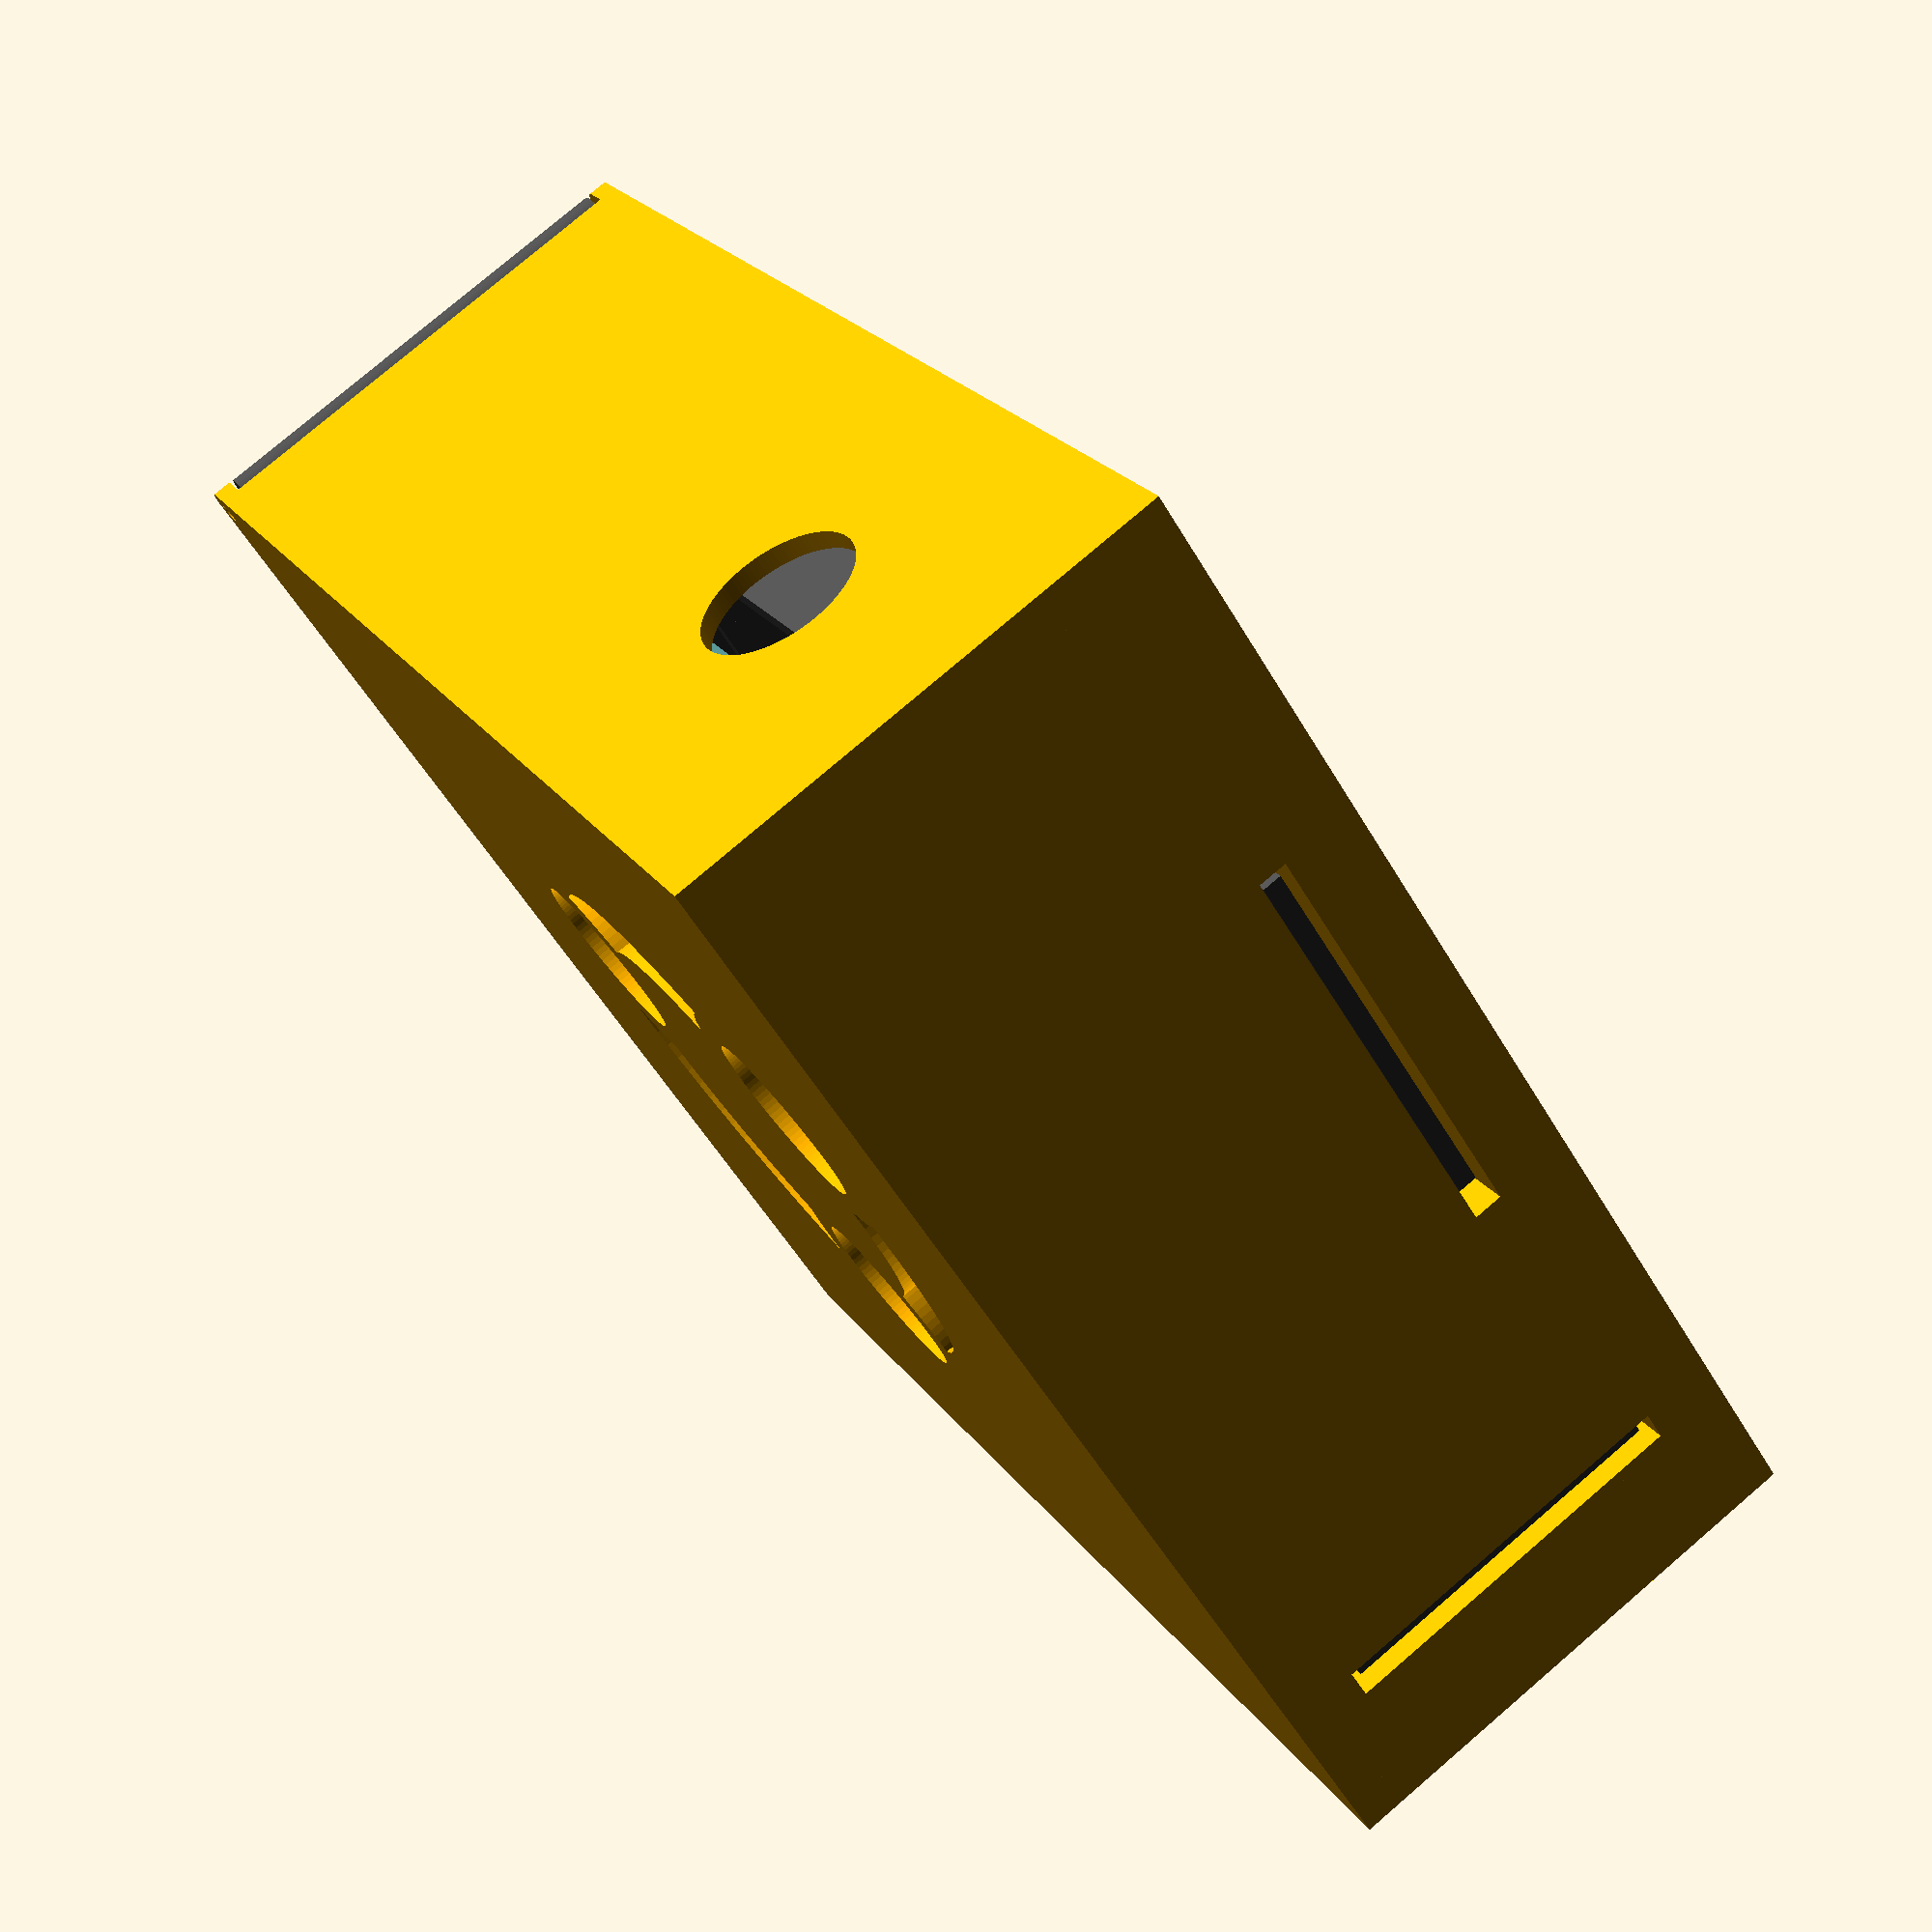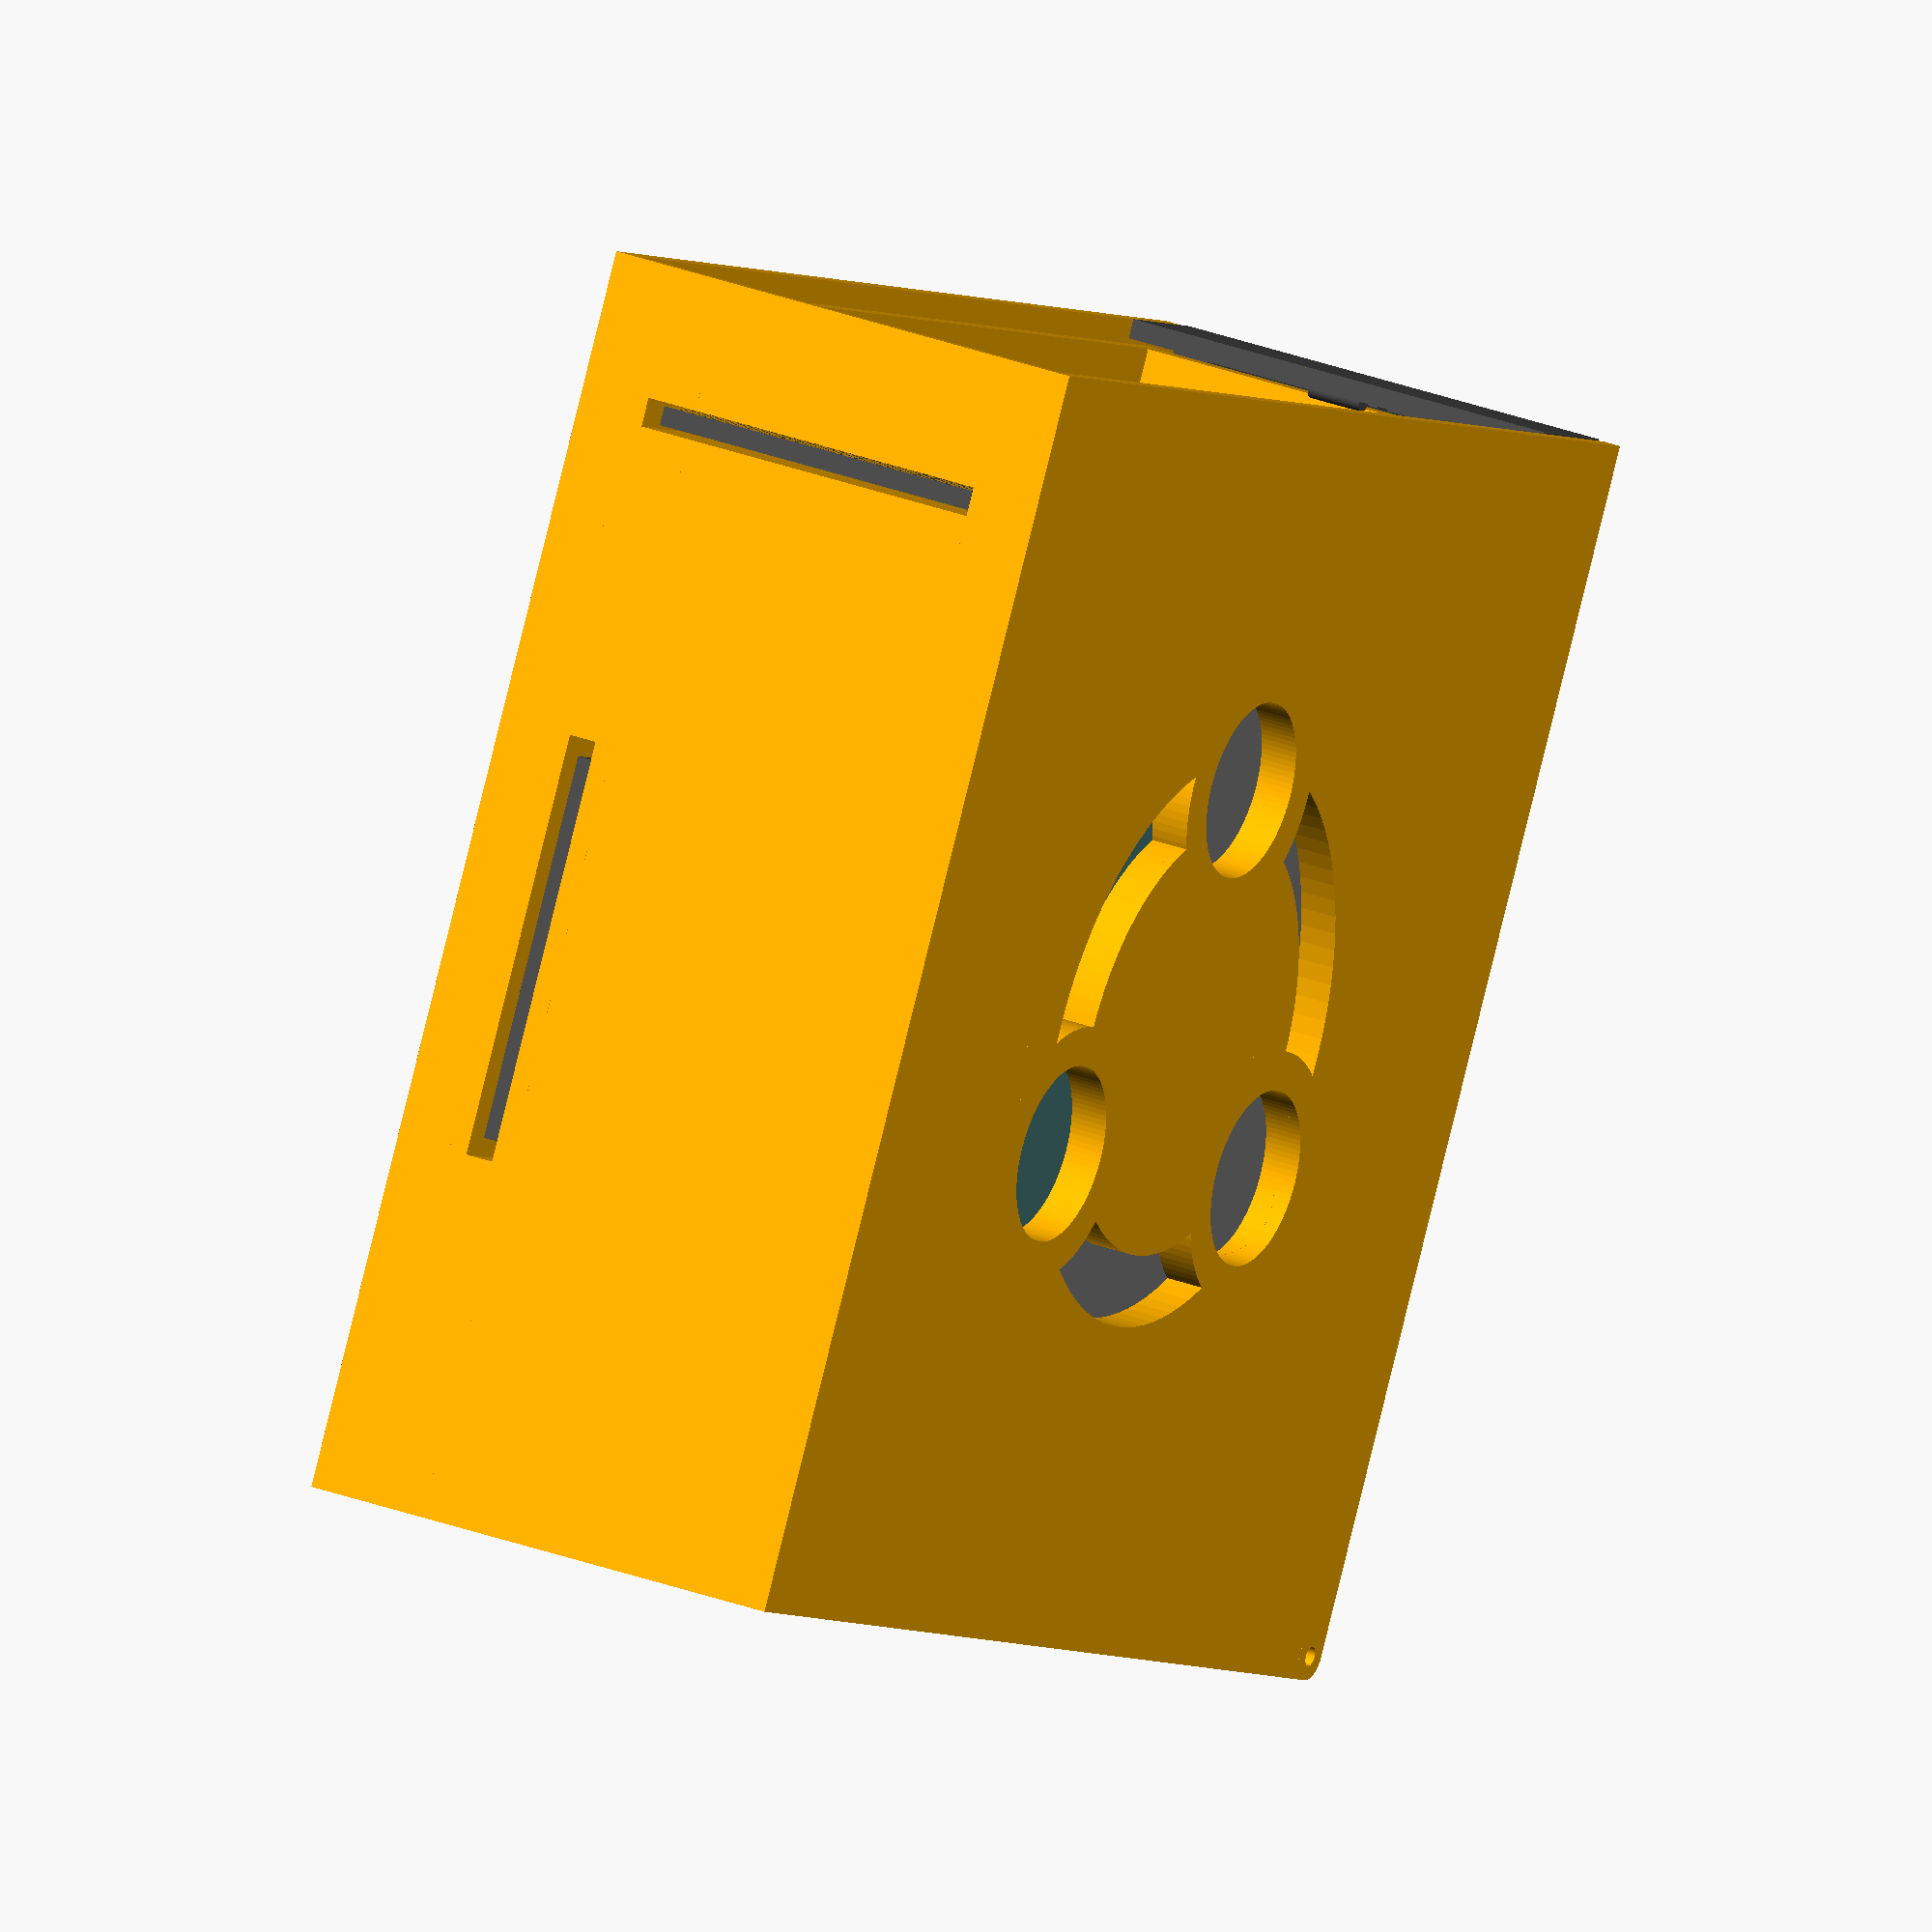
<openscad>
$fn = 100;

module cof_add(f) {
        difference() {
                cylinder(h = 4, r = 15 * f, center = true);
                cylinder(h = 8, r1 = 13 * f + 2, r2 = 13 * f - 6, center = true);
        }
        difference() {
                cylinder(h = 4, r1 = 22 * f, r2 = 22 * f + 4, center = true);
                cylinder(h = 8, r = 20 * f, center = true);
        }
        translate([0, 17.5 * f, 0]) {
            cylinder(h = 4, r1 = 8.84 * f, r2 = 8.84 * f + 4, center = true);
        }
        translate([15.16 * f, -8.75 * f, 0]) {
            cylinder(h = 4, r1 = 8.84 * f, r2 = 8.84 * f + 4, center = true);
        }
        translate([-15.16 * f, -8.75 * f, 0]) {
            cylinder(h = 4, r1 = 8.84 * f, r2 = 8.84 * f + 4, center = true);
        }
}

module cof_sub(f) {
        difference() {
                cylinder(h = 8, r = 20 * f, center = true);
                union() {
                    cylinder(h = 10, r = 15 * f, center = true);
                    translate([0, 17.5 * f, 0]) {
                        cylinder(h = 10, r = 8.84 * f, center = true);
                    }
                    translate([15.16 * f, -8.75 * f, 0]) {
                        cylinder(h = 10, r = 8.84 * f, center = true);
                    }
                    translate([-15.16 * f, -8.75 * f, 0]) {
                        cylinder(h = 10, r = 8.84 * f, center = true);
                    }
                }
        }
        translate([0, 17.5 * f, 0]) {
            cylinder(h = 8, r = 6.14 * f, center = true);
        }
        translate([15.16 * f, -8.75 * f, 0]) {
            cylinder(h = 8, r = 6.14 * f, center = true);
        }
        translate([-15.16 * f, -8.75 * f, 0]) {
            cylinder(h = 8, r = 6.14 * f, center = true);
        }    
}

module board() {
    rotate([90, 0, 0]) {
        translate([2.5, 10, -22]) {
            color(c = [.3, .5, .5, 1]) {
                difference() {
                    cube ([74.2, 100.2, 1.6]);
                    translate([21.7, 3.6, 0])
                        cylinder(h = 10, r = 1.75, center = true);
                    translate([21.7, 96.6, 0])
                        cylinder(h = 10, r = 1.75, center = true);
                    translate([70.7, 3.6, 0])
                        cylinder(h = 10, r = 1.75, center = true);
                    translate([70.7, 96.6, 0])
                        cylinder(h = 10, r = 1.75, center = true);
                }
            }
            color(c = [.7, .7, .7, 1]) {
                // Ethernet
                translate([-3.3, 1.9, 1.6])
                    cube([21.3, 16, 13.5]);
                translate([-3.3, 21.5, 1.6])
                    cube([21.3, 16, 13.5]);
                // HDMI
                translate([-3.3, 42, 3])
                    cube([23, 5.5, 15]);
                // USB
                translate([-3.3, 53.9, 2.3])
                    cube([17.8, 14.6, 15.6]);
                translate([-3.3, 73.4, 2.3])
                    cube([17.8, 14.6, 15.6]);
                // Audio
                translate([-1, 91.5, 1.6])
                    cube([15, 7, 6]);
                translate([0, 95.1, 4.6]) {
                    rotate([0, 90, 0])
                        cylinder(h = 6, r = 3, center = true);
                }
                // NVMe
                translate([24.5, 5, -5.4])
                    cube([21.9, 7, 5.4]);
                // Reset switch
                translate([70.2, 29.3, 1.6])
                    cube([3, 4.5, 3.4]);
                translate([74.2, 31.55, 3.3]) {
                    rotate([0, 90, 0])
                        cylinder(h = 2, r = 1, center = true);
                }
                // Power
                translate([71.7, 13, 1.6])
                    cube([8, 10, 3.4]);
            }
        }
    }
}

module holder() {
    rotate([90, 0, 0]) {
        translate([2.5, 10, -22]) {
            color(c = [.3, .3, .3, 1]) {
                difference() {
                    union() {
                        translate([-13.93, 110.2, -14])
                            cube ([21.43, 2, 36]);
                        translate([-2.5, -10, -14])
                            cube ([2, 122.2, 36]);
                        translate([-2.5, 0, -14])
                            cube ([87.5, 100.2, 2]);
                        translate([34.2, -10, -14])
                            cube ([40, 100.2, 2]);

                        translate([-2.5, 0, -14])
                            cube ([87.5, 2, 11.5]);

                        translate([-2.5, 98.2, -14])
                            cube ([87.5, 2, 11.5]);

                        translate([84, 0, -14])
                            cube ([2, 100.2, 11.5]);

                        translate([-2.5, -10, -14])
                            cube ([2, 122.2, 36]);

                        translate([-13.93, 110.2, -14])
                            cube ([21.43, 2, 36]);

                        translate([-2.5, 0, -14])
                            cube ([10, 112.2, 2]);

                        translate([5.5, 98.2, -14])
                            cube ([2, 14, 11.5]);
                    }
                    union() {

                        // Screw holes
                        translate([-7.5, 108, -8]) {
                            rotate([90, 0, 0])
                                cylinder(h = 20, r = 2.25, center = true);
                        }
                        translate([-7.5, 108, 16]) {
                            rotate([90, 0, 0])
                                cylinder(h = 20, r = 2.25, center = true);
                        }
                        // Push rod
                        translate([-1.25, 10, -9]) {
                            rotate([0, 90, 0])
                                cylinder(h = 10, r = 2, center = true);
                        }    
                    }
                }
            }
        }
    }
}

module screwholes() {
    translate([-5, 30, 118]) {
            cylinder(h = 20, r = 1.65, center = true);
    }
    translate([-5, 6, 118]) {
            cylinder(h = 20, r = 1.65, center = true);
    }
}

module vstrut(dy) {
    translate([0, dy, 0]) {
        translate([-2.5, -5, -2])
            cube([2.5, 6, 122]);
        translate([-2, -3, -2])
            cube([10, 2, 122]);
    }
}

module case() {
    color(c = [1, 0.7, 0, 1]) {
        difference() {
            union() {
                difference() {
                    union() {
                        translate([-14, -8.5, -2])
                            cube([129.5, 53, 129]);
                        
                    }
                    union() {
                        translate([-16, -6.5, 0])
                            cube([129.5, 49, 129]);
                        translate([113, 18, 124.5])
                            rotate([90, 0, 0])
                                cylinder(h = 60, r = 1, center = true);
                        translate([113, 18.2, 28])
                            rotate([0, 90, 0])
                                cylinder(h = 60, r = 8, center = true);
                    }
                }

                translate([52, -6.5, 62.5])
                    rotate([90, 270, 0])
                        cof_add(1.5);

                /* Front lower beam */
                translate([-2.5, -2.5, -2])
                    cube([7, 37, 12]);
                translate([-2.5, -5, -2])
                    cube([2.5, 42, 12]);

                /* Front upper beam */
                translate([-11.43, -8.5, 116])
                    cube([10.93, 49, 4]);

                vstrut(0);
                vstrut(40);

                /* Beams for card holders */
                translate([-2.5, 31.5, -2])
                    cube([115.5, 7, 12]);


                /* Vertical beams */
                translate([-11.5, -8.5, -2])
                    cube([11.5, 4, 122]);
                translate([-11.5, 40.5, -2])
                    cube([11.5, 4, 122]);

            }
            union() {
                /* Rear card holder slits */
                translate([34.7, 33.5, -4])
                    cube([44, 3, 16]);

                /* Front card holder slits */
                translate([-.5, -1, -4])
                    cube([3, 38, 16]);
                
                translate([0, 0, 0])
                    screwholes();
                translate([0, 40, 0])
                    screwholes();
                translate([0, 92, 0])
                    screwholes();
                translate([0, 132, 0])
                    screwholes();
                translate([52, -6.5, 62.5])
                    rotate([90, 270, 0])
                        cof_sub(1.5);
                translate([113, 18, 124.5])
                    rotate([90, 0, 0])
                        cylinder(h = 49, r = 3.5, center = true);
                difference() {
                        translate([115.5, 18, 127])
                                cube([5, 60, 5], center = true);
                        translate([113, 18, 124.5])
                            rotate([90, 0, 0])
                                cylinder(h = 60, r = 2.5, center = true);
                }
            }
        }
    }
}

module cover() {
    color(c = [.3, 0.3, 0.3, 1]) {
        difference() {
            union() {
                translate([-14, -6, 125])
                    cube([127, 48, 2]);
                translate([113, 18, 124.5])
                    rotate([90, 0, 0])
                        cylinder(h = 48, r = 2.5, center = true);

                /* Front upper beam */
                translate([-14, -6, 114])
                    cube([2, 48, 13]);

                translate([-9, 18, 124.5])
                    cube([10, 2, 4], center = true);

                translate([-12, 18, 115])
                    rotate([90, 0, 0])
                        cylinder(h = 6, r = 1, center = true);

            }
            union() {
                translate([113, 18, 124.5])
                    rotate([90, 0, 0])
                        cylinder(h = 60, r = 1, center = true);
            }
        }
    }
}

holder();
board();
translate([-.1,0,.1])
    cover();
case();
rotate([180,0,0]) {
    //cover();
}

</openscad>
<views>
elev=157.7 azim=122.7 roll=25.4 proj=p view=wireframe
elev=3.5 azim=74.6 roll=205.7 proj=o view=solid
</views>
